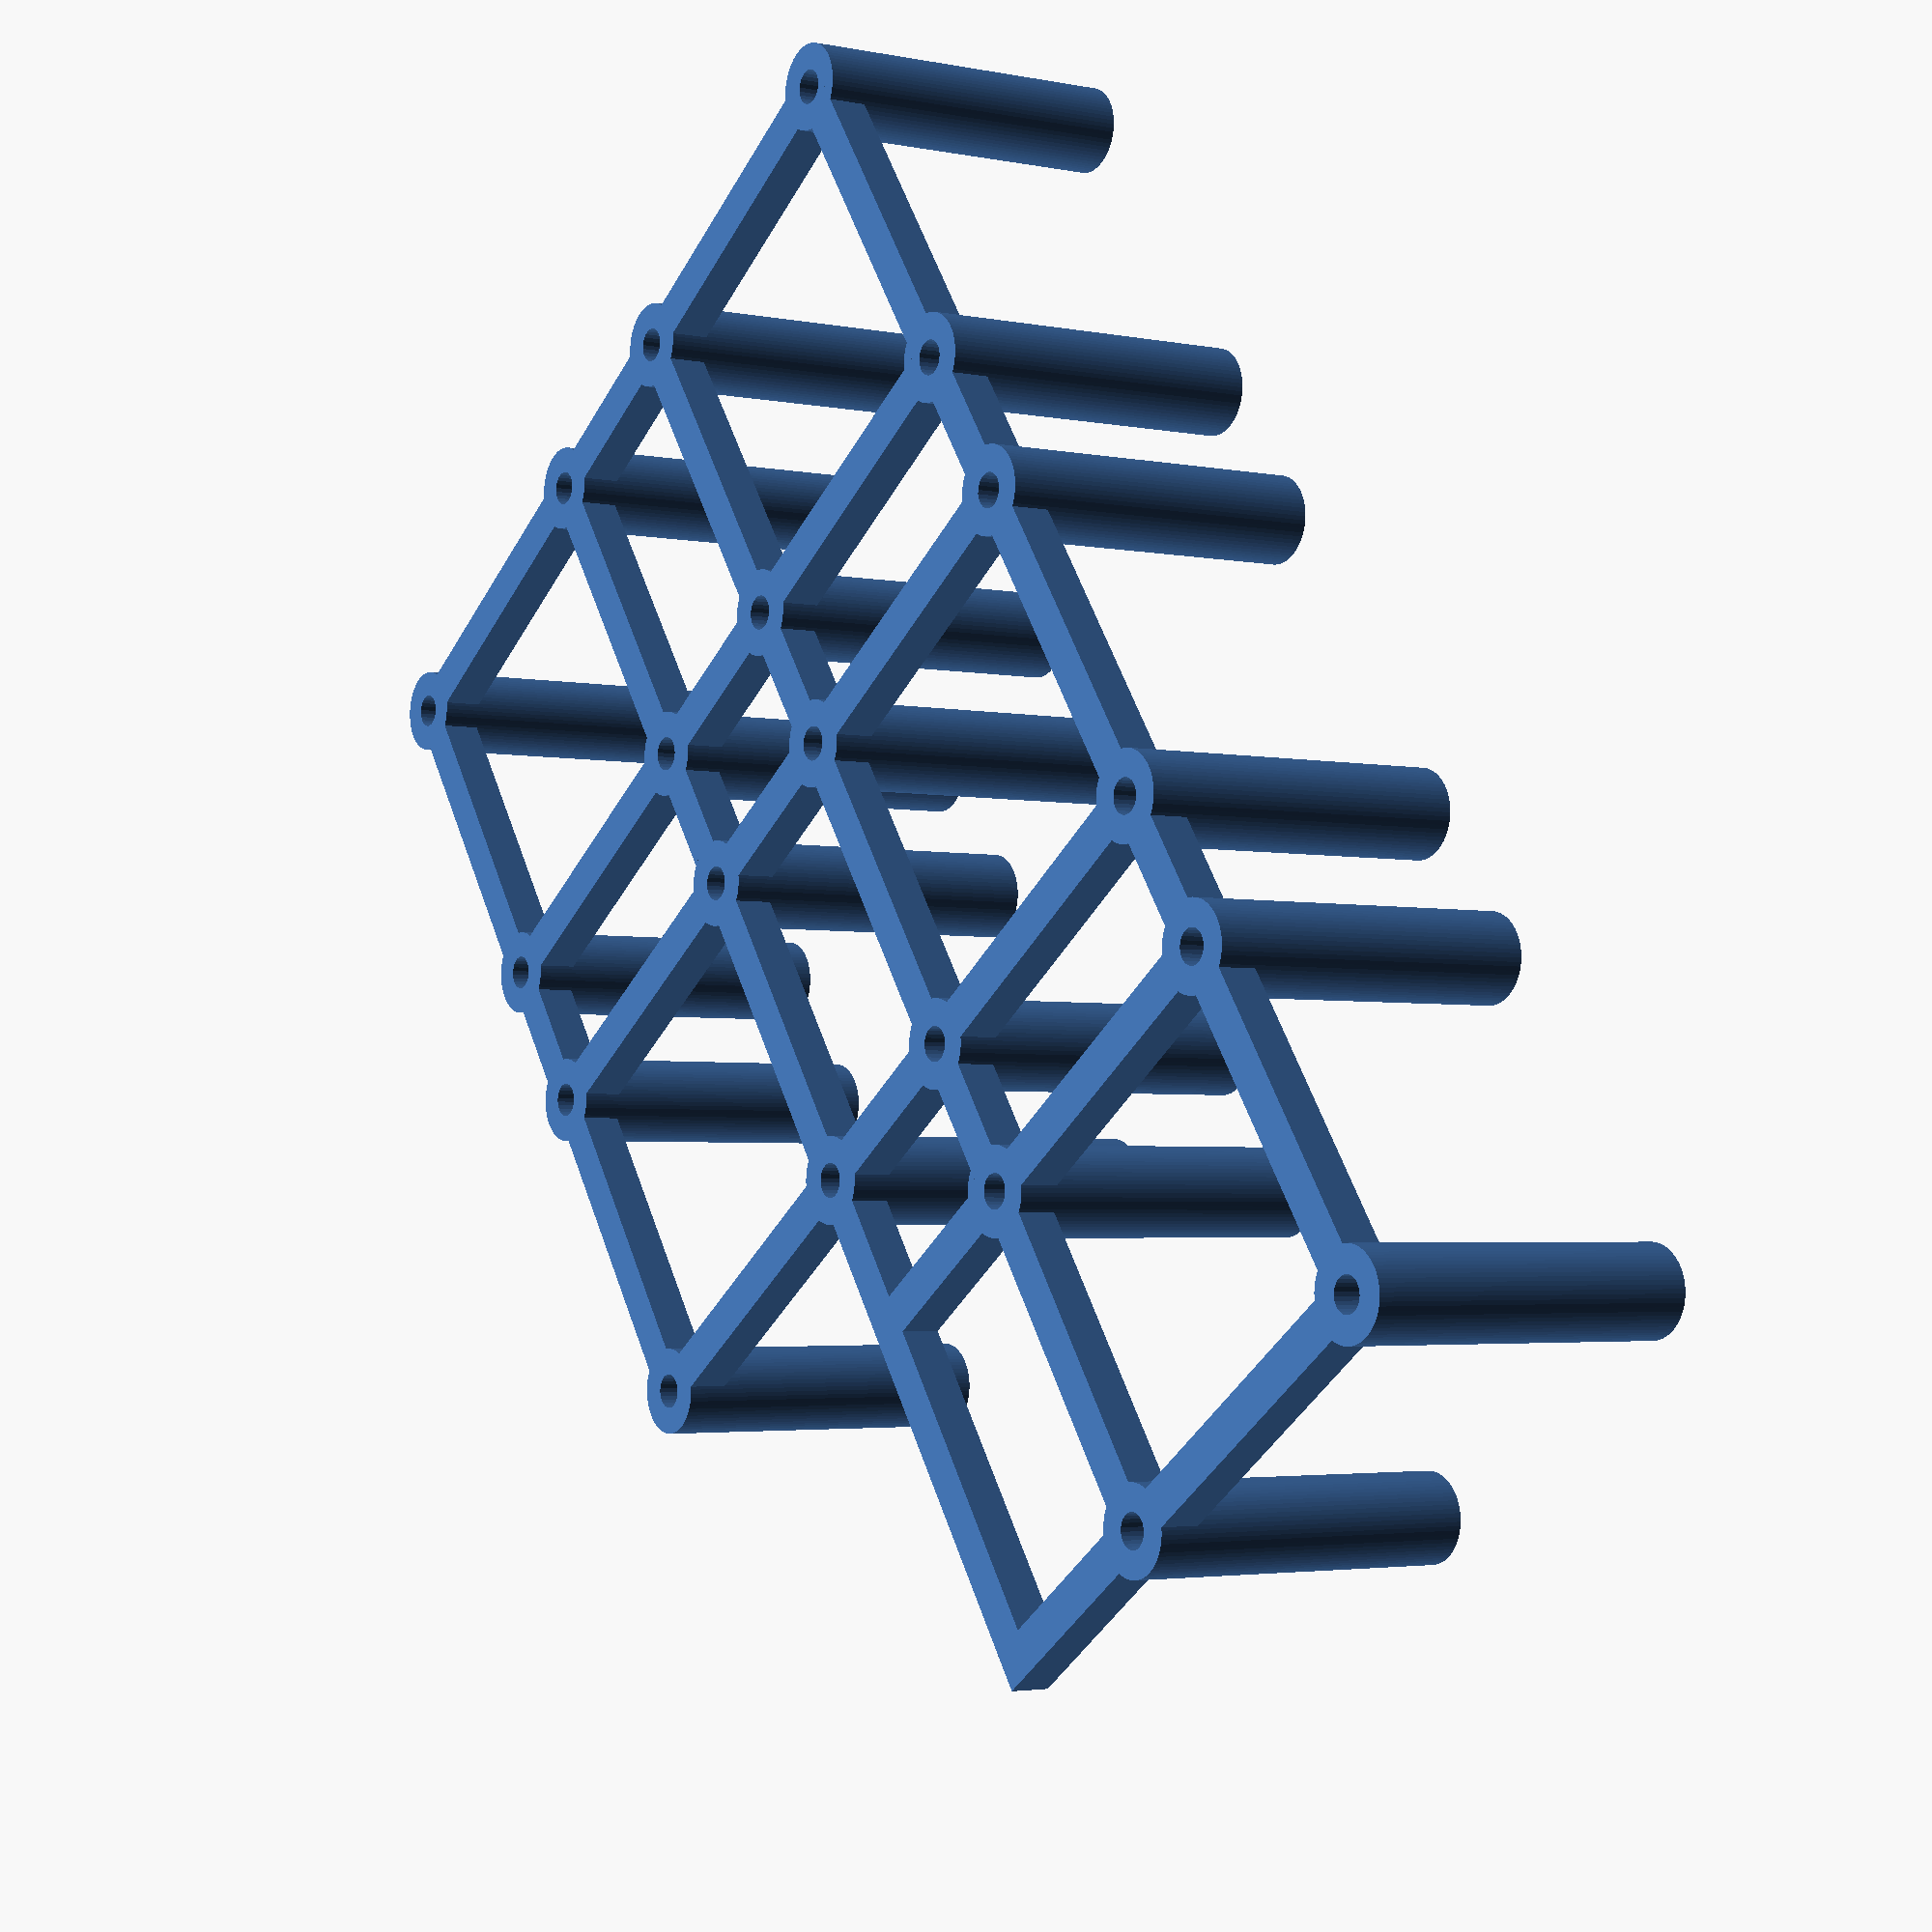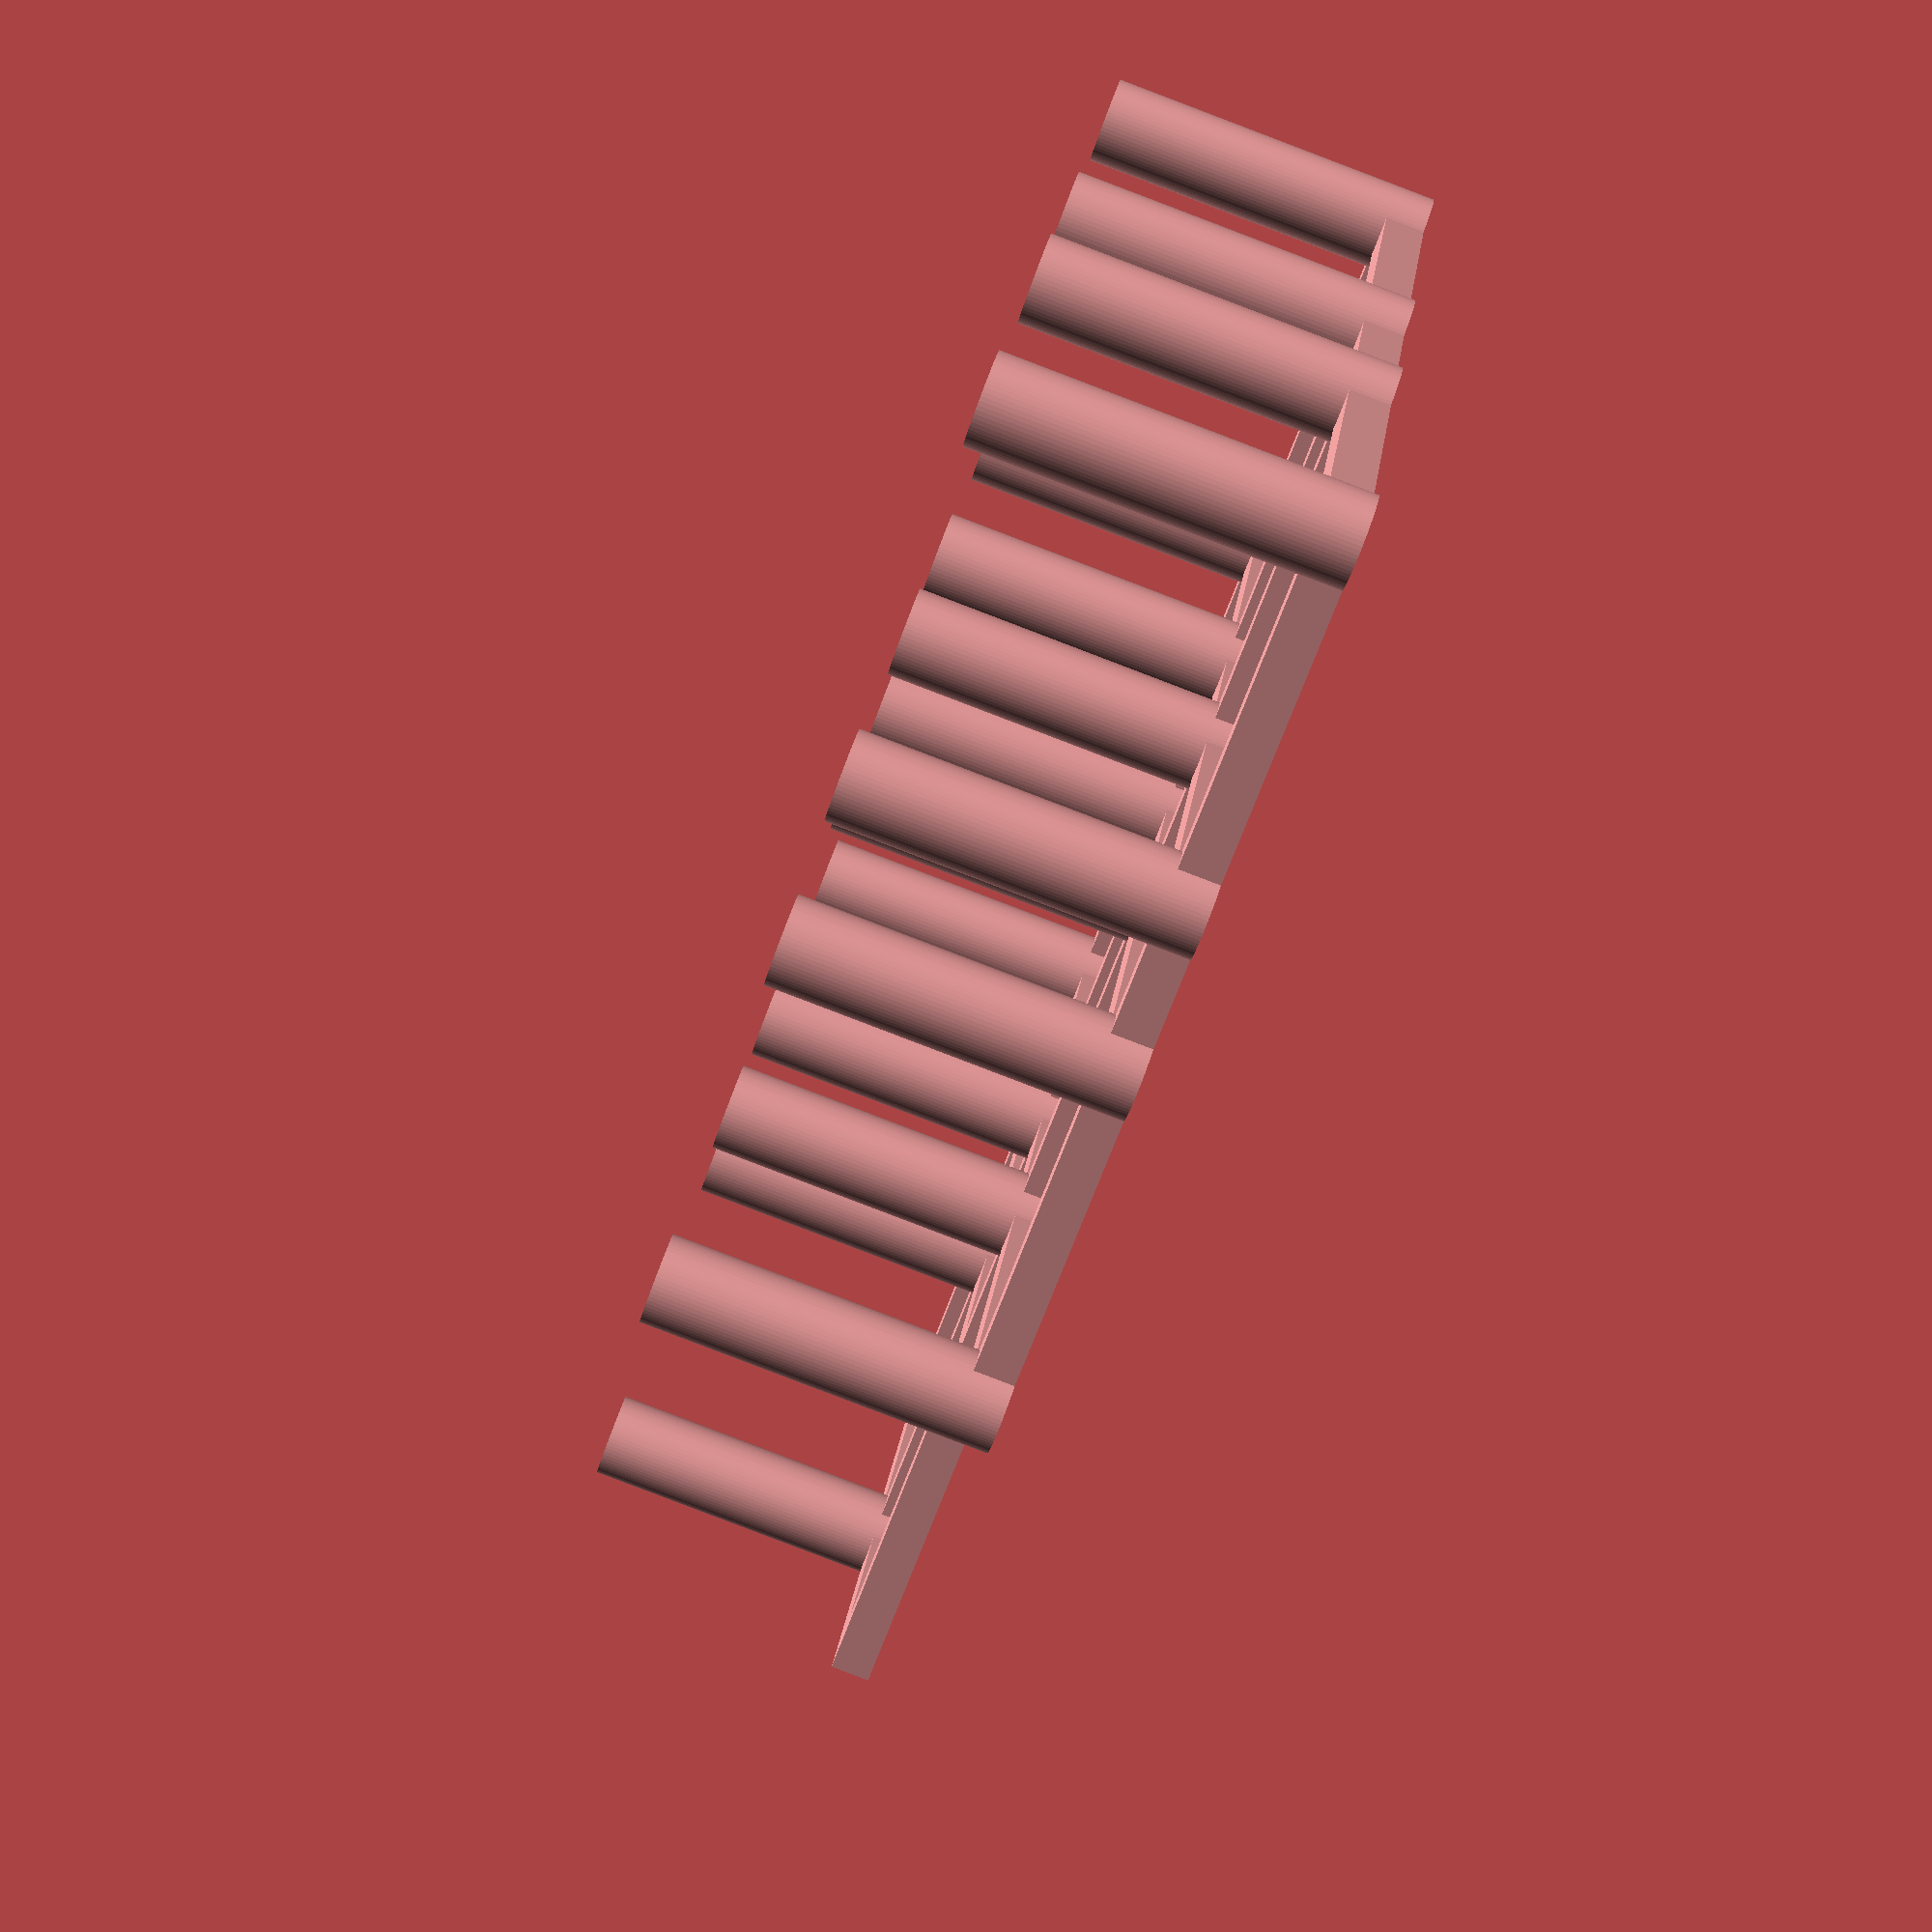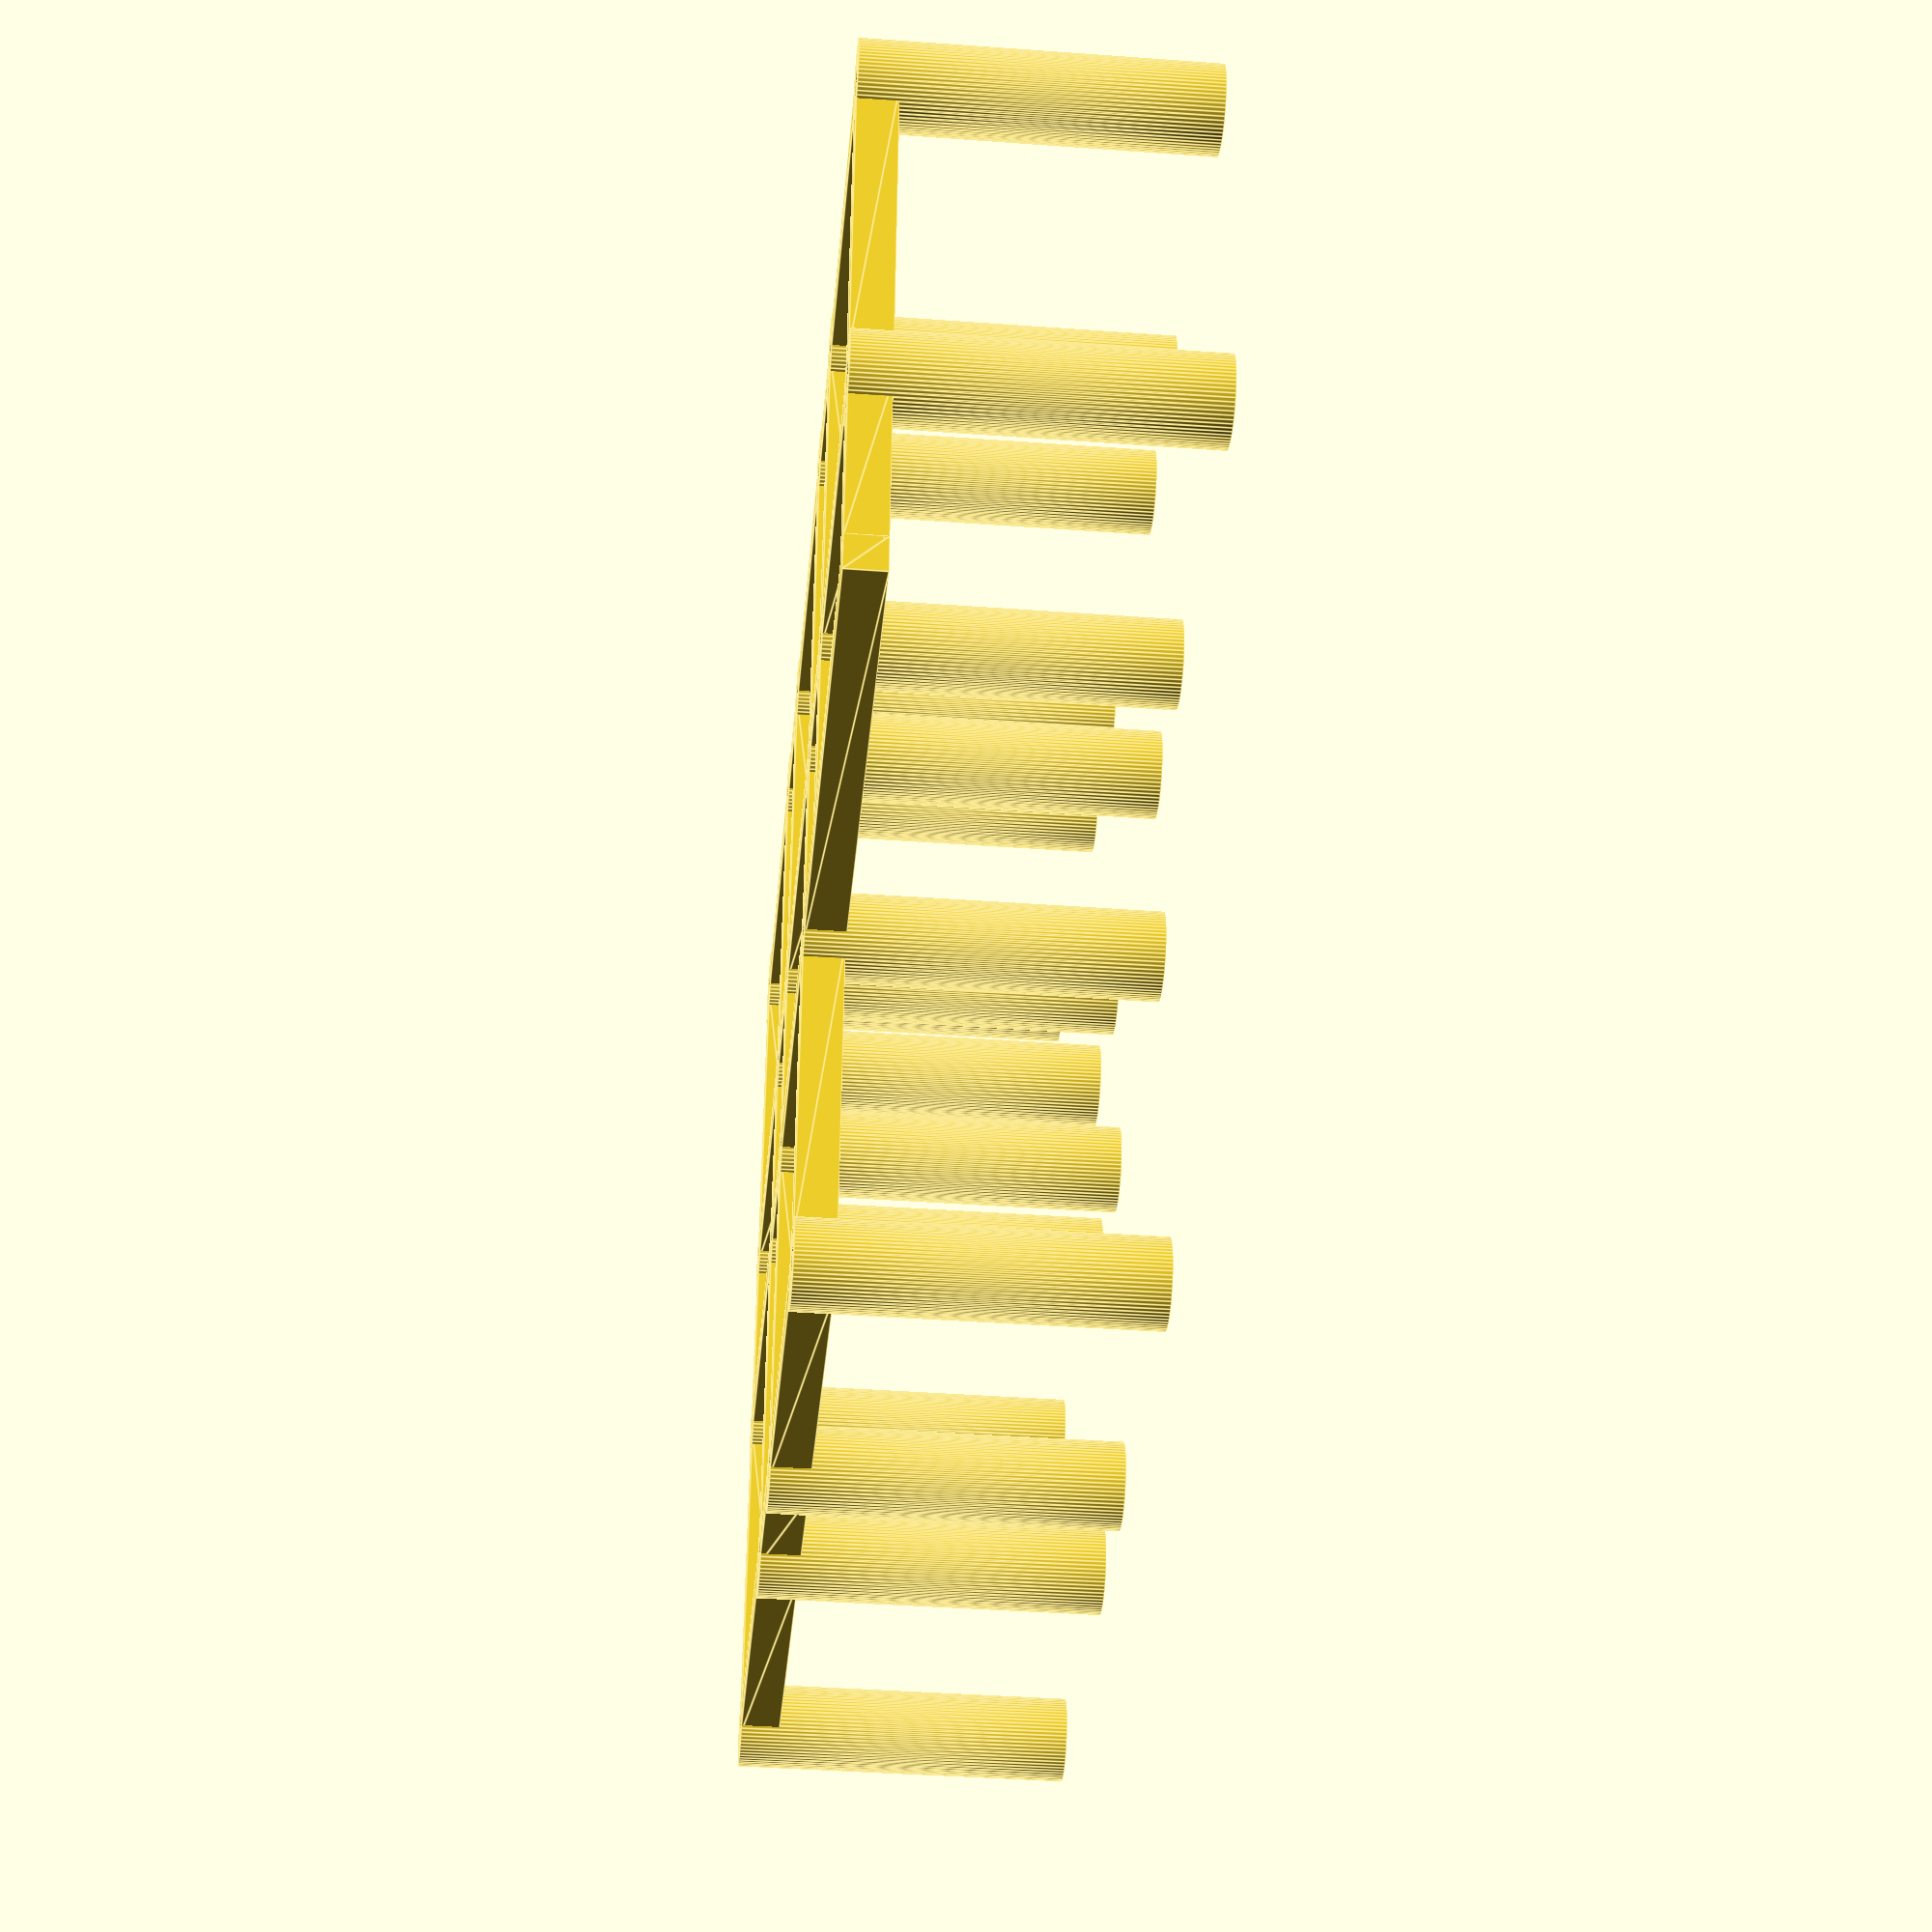
<openscad>
$fa = 1;
$fs = 0.4;

tolerance = 0.4;
mount_thickness = 4;
wall_thickness = 2.6;
mount_height = 30;

side_length = 43.5;
hole_diam = 3 + tolerance;
holes_distance = 40 - hole_diam;
hole_side_distance = (side_length - holes_distance) / 2;

horizontal_spacing = 10;
vertical_spacing = 15;
num_dirvers = 5;
cols = 3;

module circles_bridge_profile(diam, distance, direction = 1) {
    angle = 90 * direction;
    rotate(a = angle) {
        translate([0, diam / 2, 0])
            polygon([
                    [mount_thickness / 2, 0],
                    [-mount_thickness / 2, 0],
                    [-mount_thickness / 2, distance - diam],
                    [mount_thickness / 2, distance - diam],
            ]);
    };
}

module circles_bridge(diam, distance, direction = 1) {
    linear_extrude(height = mount_thickness)
        circles_bridge_profile(diam, distance, direction);
}

module single_mount() {
    module holes_pattern() {
        translate([hole_side_distance, hole_side_distance, 0])
            for (nx = [0: 1: 1]) {
                for (ny = [0: 1: 1]) {
                    translate([holes_distance * nx, holes_distance * ny, 0])
                        children();
                }
            }

    }

    module standoff_profile() {
        difference() {
            circle(d = hole_diam + wall_thickness * 2);
            circle(d = hole_diam);
        }
    }

    module standoff() {
        linear_extrude(height = mount_height + mount_thickness)
            standoff_profile();
    }

    module standoffs() {
        holes_pattern() {
            standoff();
        };
    }

    module standoff_bridges_profile() {
        translate([hole_side_distance, hole_side_distance, 0]){
            for (i = [0:1:1]) {
                translate([holes_distance * i, holes_distance * i, 0]) {
                    for (j = [-1:1:0]) {
                        circles_bridge_profile(hole_diam, holes_distance, j + 2 * i);
                    }
                };
            }
        }
    }

    module standoff_bridges() {
        linear_extrude(height = mount_thickness)
            standoff_bridges_profile();
    }

    standoffs();
    standoff_bridges();
}

function driver_grid_pos(num) = [ num % cols, floor(num / cols) ];
function driver_pos(num) = [
        (side_length + horizontal_spacing) * driver_grid_pos(num).x,
        (side_length + vertical_spacing) * driver_grid_pos(num).y
     ];

module vertical_birdges() {
    for (col = [0:1:2]) {
        for (hole_n = [0:1:1]) {
            translate(driver_pos(col))
                translate([hole_side_distance, hole_side_distance, 0])
                translate([holes_distance * hole_n, holes_distance, 0])
                circles_bridge(hole_diam, vertical_spacing + hole_diam + hole_side_distance, 0);
        }
    }
}

module horizontal_bridges() {
    for (num = [0:1:num_dirvers - 1]) {
        grid_pos = driver_grid_pos(num);
        if (!( // skip rightmost mounts
                    (grid_pos.y == 0 && grid_pos.x == 2) ||
                    (grid_pos.y == 1 && grid_pos.x == 1)
             )) {
            for (hole_n = [0:1:1]) {
                translate(driver_pos(num)) {
                    translate([hole_side_distance, hole_side_distance, 0])
                        translate([holes_distance, holes_distance * hole_n, 0])
                        circles_bridge(hole_diam, horizontal_spacing + hole_diam + hole_side_distance, -1);
                };
            }
        }
    }
}

module bridges() {
    vertical_birdges();
    horizontal_bridges();
}

module last_bar() {
    translate(driver_pos(4))
        translate([hole_side_distance, hole_side_distance, 0])
        translate([holes_distance, 0, 0])
        circles_bridge(hole_diam, side_length + hole_diam * 2 + wall_thickness * 3 - wall_thickness / 2 + tolerance, -1);
}

for (num = [0:1:num_dirvers - 1]) {
    translate(driver_pos(num))
        single_mount();
}

bridges();
last_bar();


</openscad>
<views>
elev=183.0 azim=305.2 roll=304.6 proj=p view=solid
elev=267.1 azim=22.4 roll=110.8 proj=p view=wireframe
elev=41.0 azim=175.0 roll=264.9 proj=p view=edges
</views>
